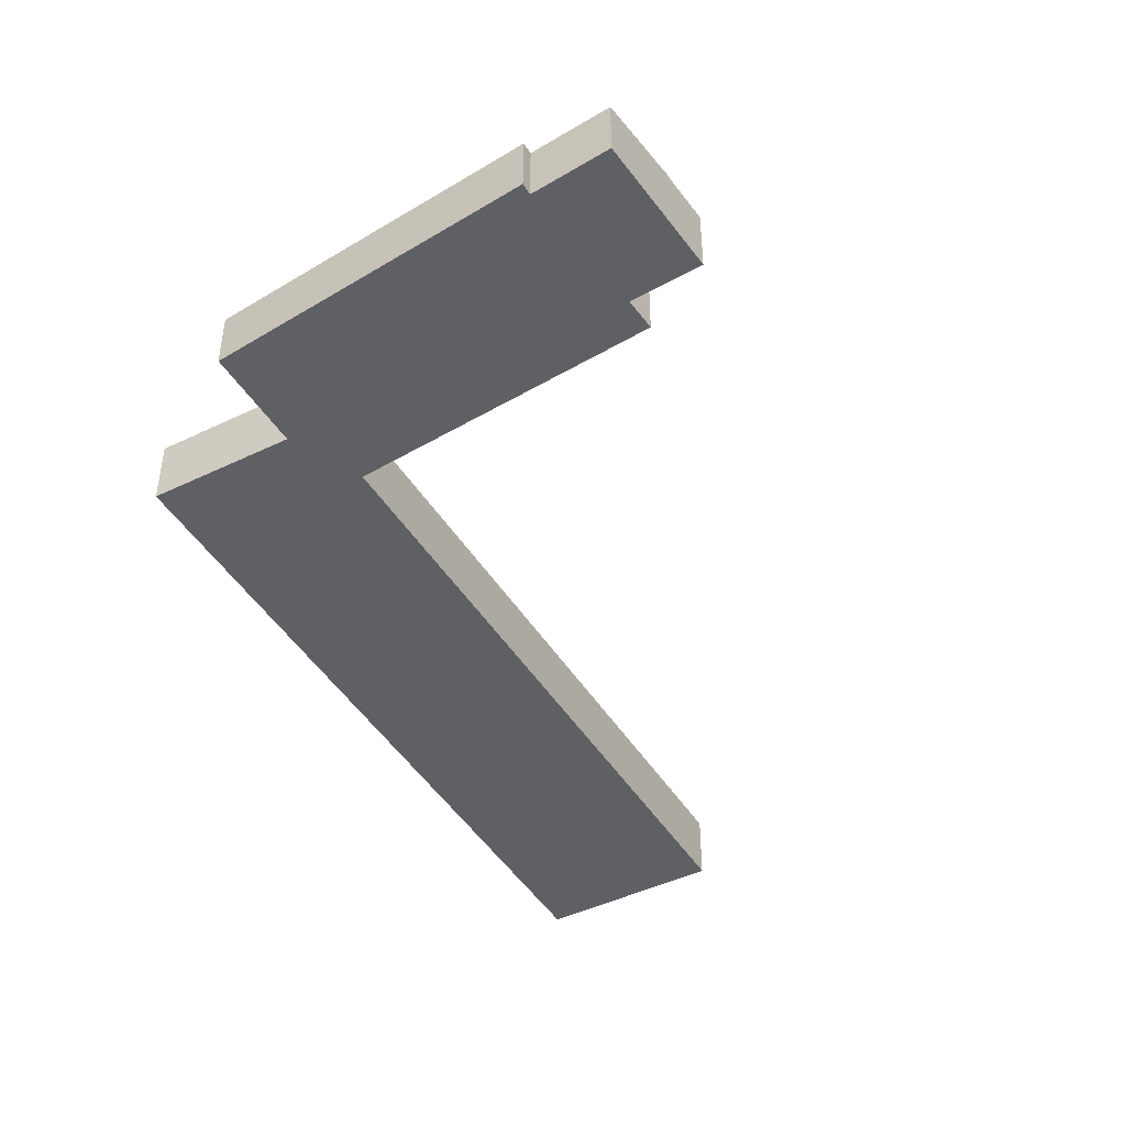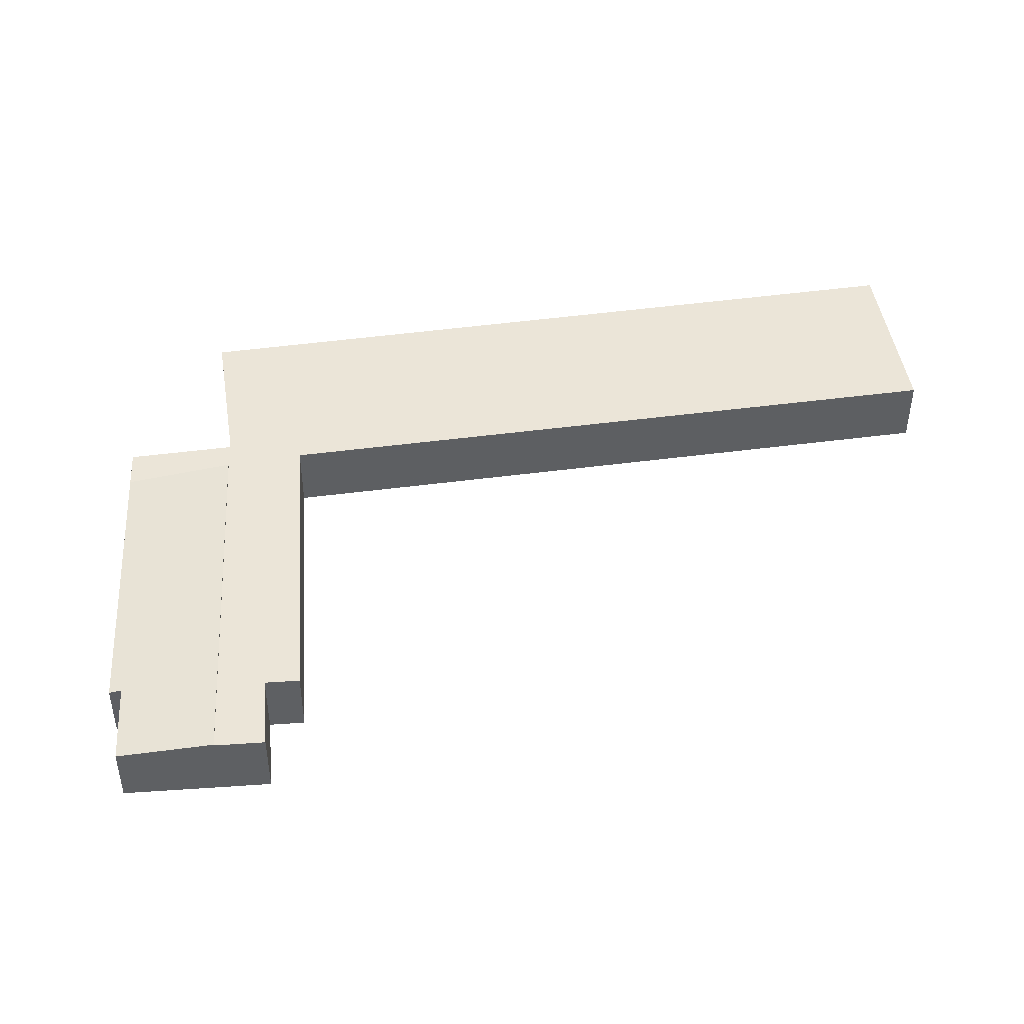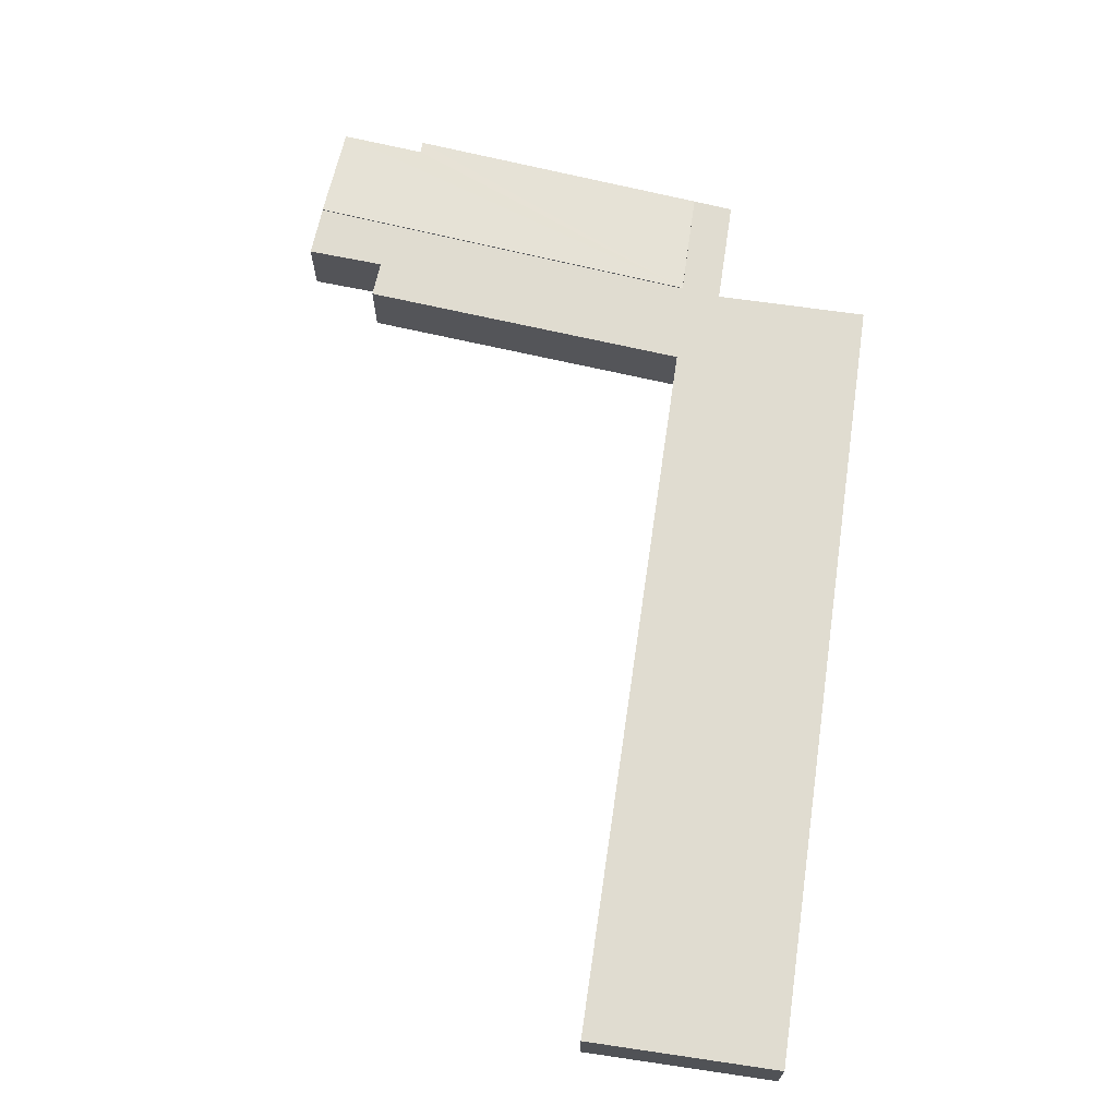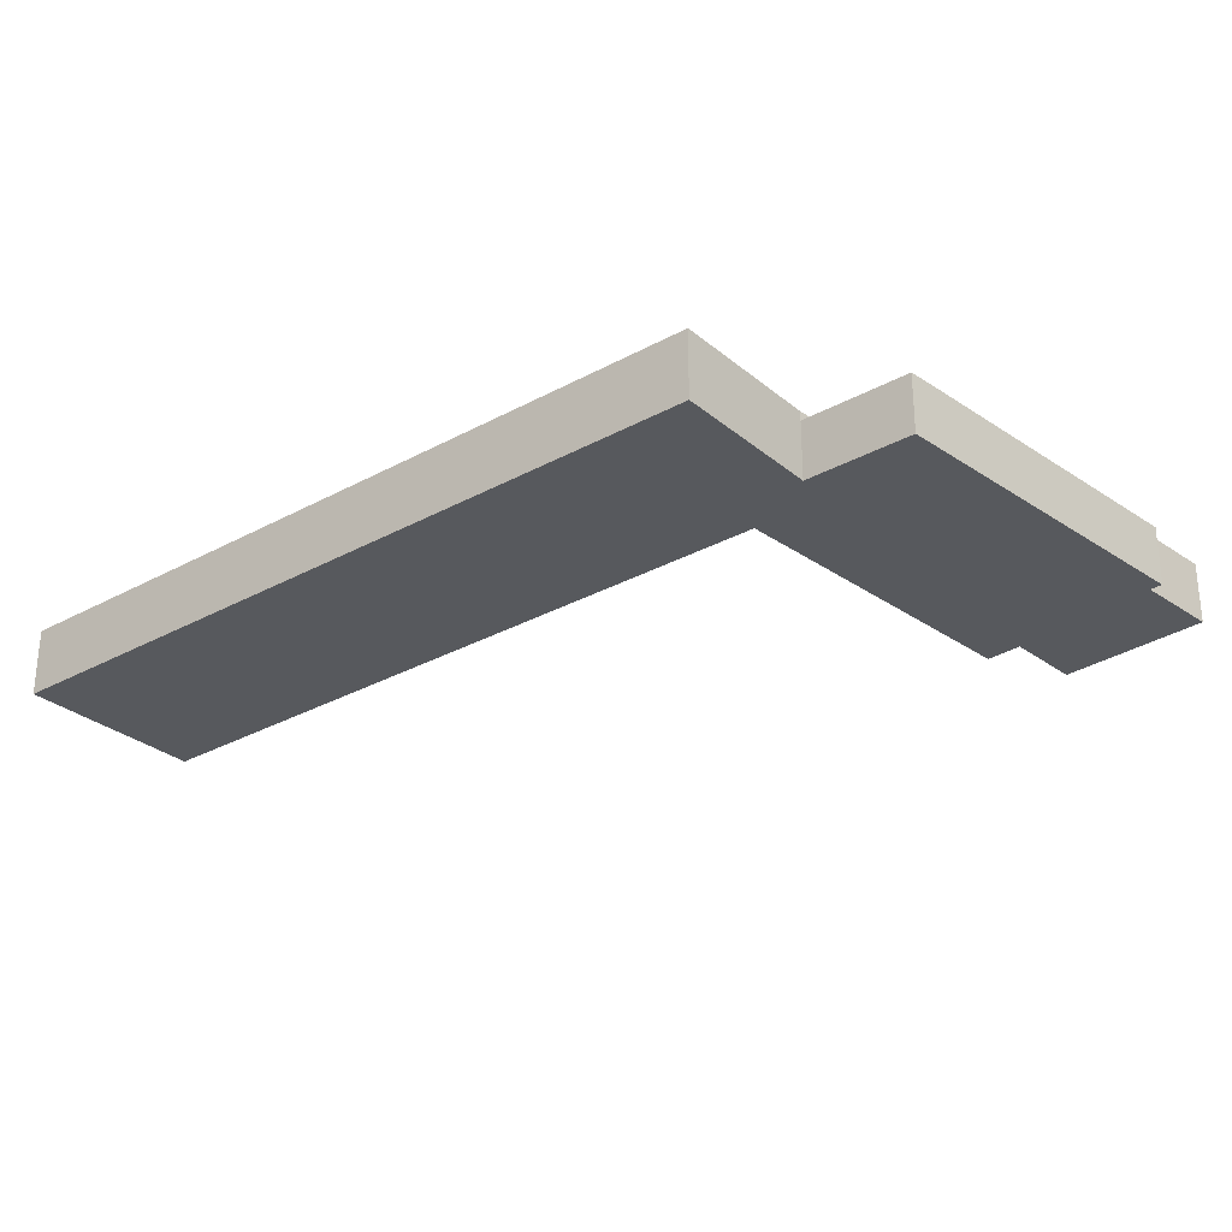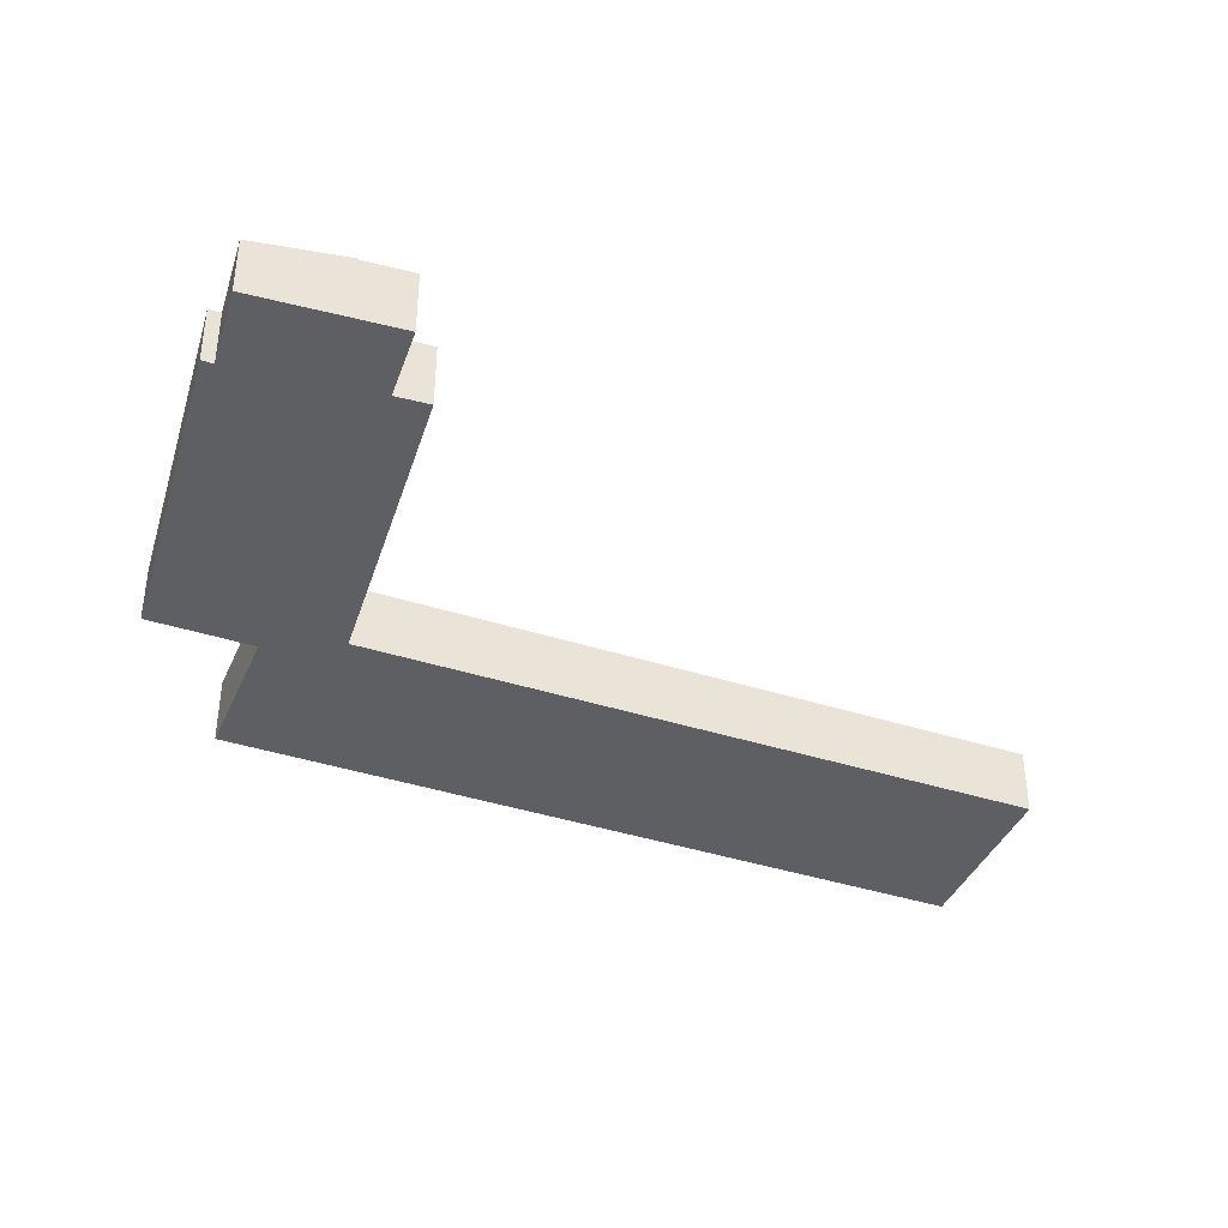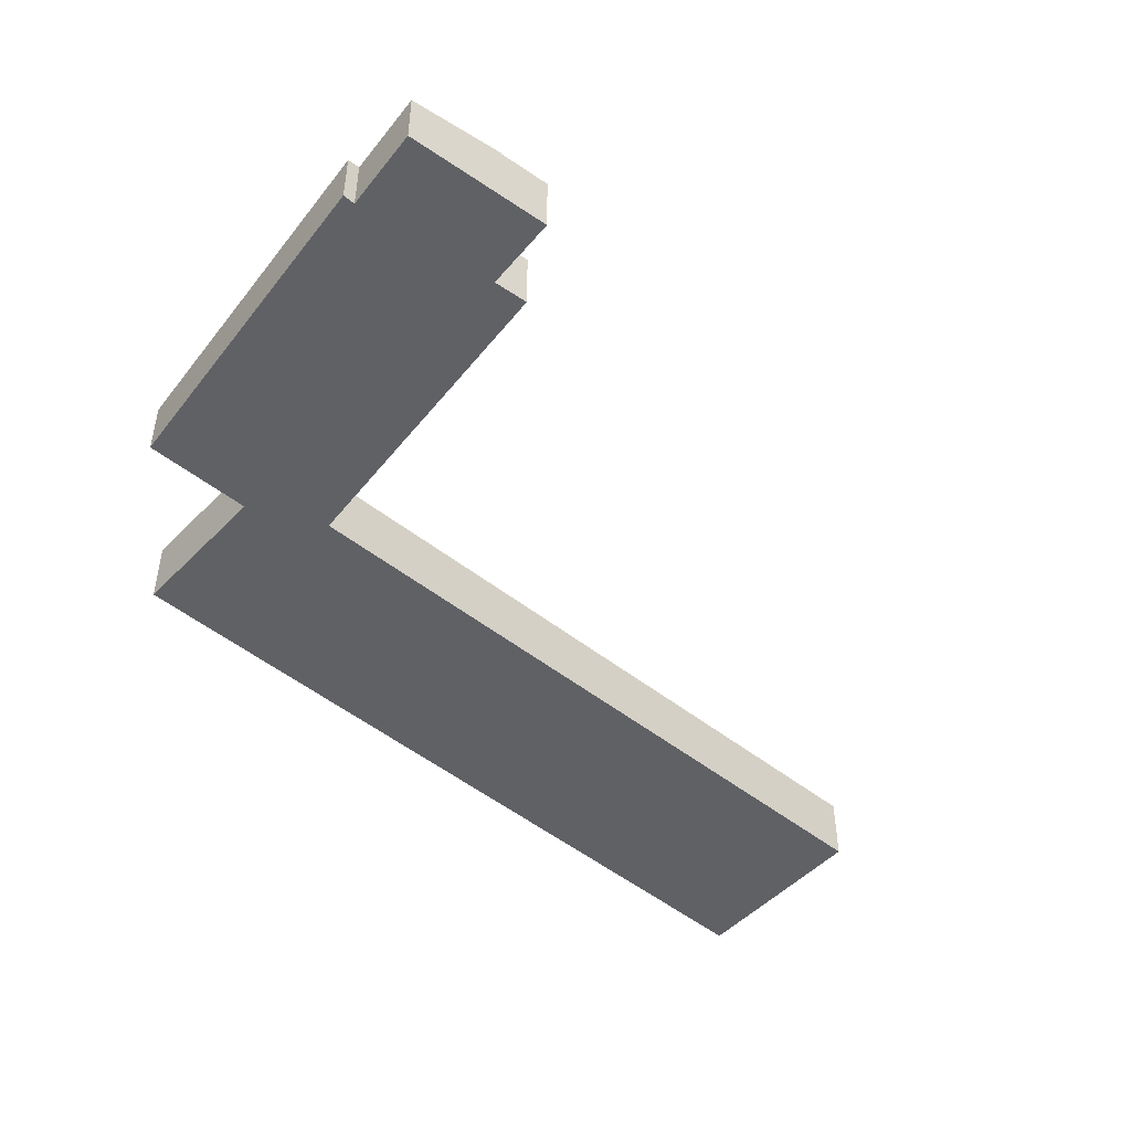
<metadata>
{"format":"obj","ext":"obj","renderer":"f3d","projection":"perspective","resolution":1024,"background":"white","views":[{"elev":-44.7,"azim":47.8,"up":"+Y"},{"elev":45.9,"azim":99.5,"up":"+Y"},{"elev":69.5,"azim":-153.5,"up":"+Y"},{"elev":-29.1,"azim":-32.3,"up":"+Y"},{"elev":-39.7,"azim":86.5,"up":"+Y"},{"elev":-49.1,"azim":66.8,"up":"+Y"}]}
</metadata>
<code>
v  16.22 2.206 25.88
v  16.06 2.206 30.12
v  17.53 2.217 29.79
v  14.78 2.206 26.2
v  14.78 -1.604e-15 26.2
v  16.06 -1.844e-15 30.12
v  17.53 -1.824e-15 29.79
v  16.22 -1.584e-15 25.88
v  9.367 2.555 28.01
v  14.78 2.555 26.2
v  9.186 2.555 27.47
v  0 2.555 1.564e-16
v  6.961 2.555 -1.74
v  6.801 2.555 -2.226
v  8.251 2.555 24.67
v  15.1 2.555 22.99
v  15.13 2.555 23.09
v  15.28 2.555 23.05
v  27.05 2.555 20.22
v  27.37 2.555 21.51
v  30.13 2.555 20.78
v  30.59 2.555 22.62
v  16.22 2.555 25.88
v  30.59 -1.385e-15 22.62
v  9.367 -1.715e-15 28.01
v  30.13 -1.272e-15 20.78
v  27.37 -1.317e-15 21.51
v  27.05 -1.238e-15 20.22
v  15.13 -1.414e-15 23.09
v  15.1 -1.408e-15 22.99
v  6.961 1.065e-16 -1.74
v  6.801 1.363e-16 -2.226
v  15.28 -1.412e-15 23.05
v  0 0 0
v  8.251 -1.511e-15 24.67
v  9.186 -1.682e-15 27.47
v  16.22 2.6 25.88
v  31.47 2.26 26.16
v  30.59 2.6 22.62
v  28.41 2.259 26.87
v  28.56 2.215 27.31
v  31.47 -1.602e-15 26.16
v  28.41 -1.645e-15 26.87
v  28.56 -1.672e-15 27.31
g defaultobject
f 1 2 3
f 2 1 4
f 5 2 4
f 2 5 6
f 2 7 3
f 7 2 6
f 7 1 3
f 1 7 8
f 8 4 1
f 4 8 5
f 8 6 5
f 6 8 7
f 9 10 11
f 12 13 14
f 13 12 15
f 13 15 16
f 16 15 11
f 16 11 17
f 17 11 18
f 18 11 19
f 19 11 20
f 20 11 21
f 21 11 10
f 21 10 22
f 22 10 23
f 5 23 10
f 23 5 22
f 22 5 8
f 22 8 24
f 25 10 9
f 10 25 5
f 24 21 22
f 21 24 26
f 27 19 20
f 19 27 28
f 29 16 17
f 16 29 13
f 13 29 30
f 13 30 31
f 13 31 14
f 14 31 32
f 26 20 21
f 20 26 27
f 28 18 19
f 18 28 33
f 18 33 17
f 17 33 29
f 32 12 14
f 12 32 34
f 34 15 12
f 15 34 35
f 15 35 11
f 11 35 36
f 11 36 9
f 9 36 25
f 32 35 34
f 35 32 31
f 35 31 30
f 35 30 36
f 36 30 25
f 25 30 5
f 5 30 29
f 5 29 33
f 5 33 28
f 5 28 8
f 8 28 27
f 8 27 24
f 24 27 26
f 37 38 39
f 38 37 40
f 40 37 41
f 41 37 3
f 38 24 39
f 24 38 42
f 41 43 40
f 43 41 44
f 42 40 43
f 40 42 38
f 7 41 3
f 41 7 44
f 24 37 39
f 37 24 8
f 8 3 37
f 3 8 7
f 7 43 44
f 42 8 24
f 8 42 43
f 8 43 7

</code>
